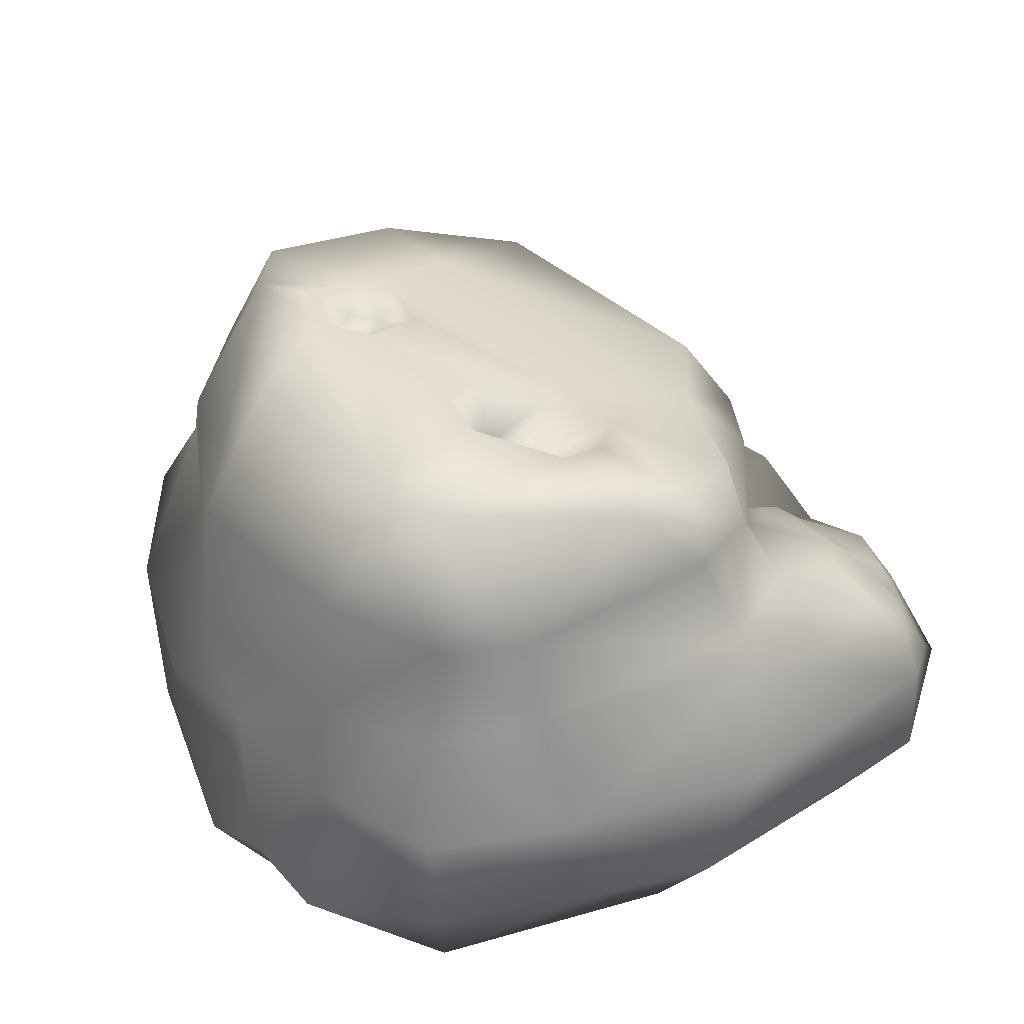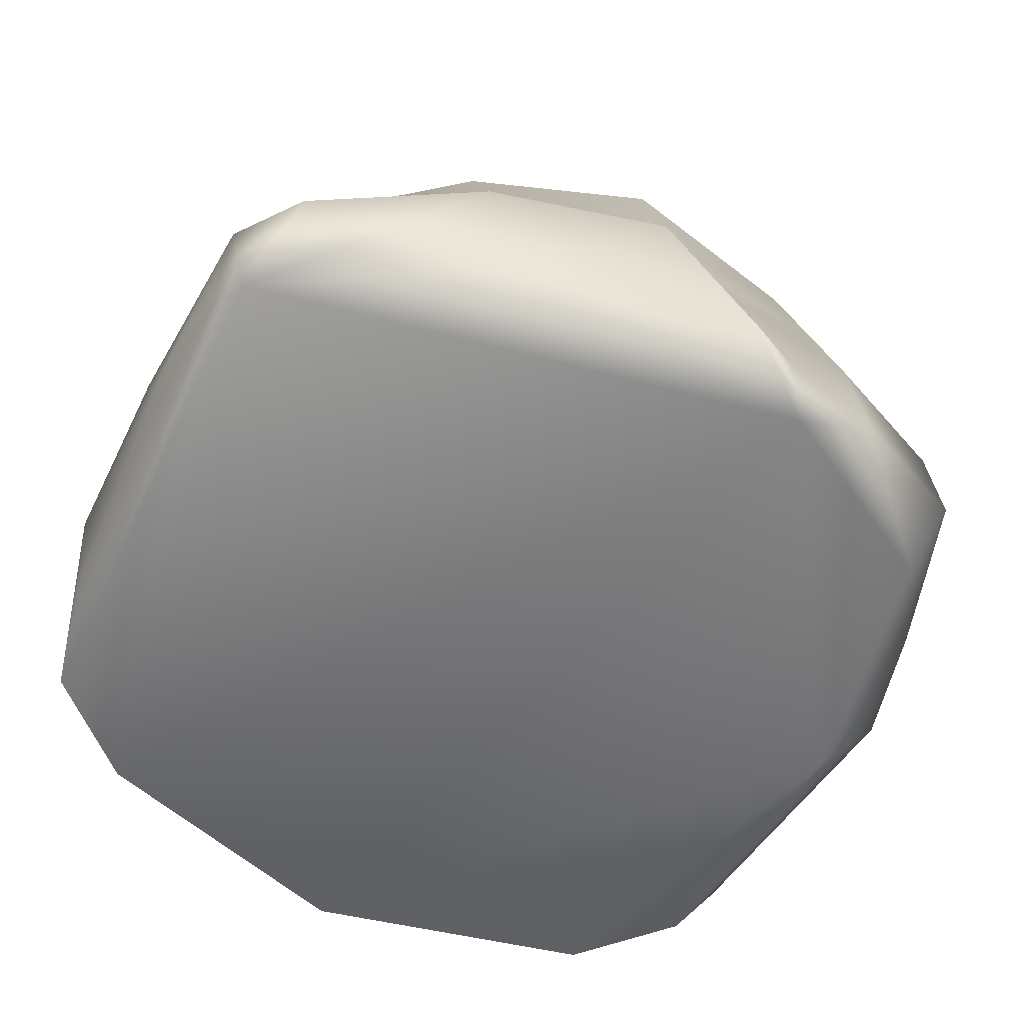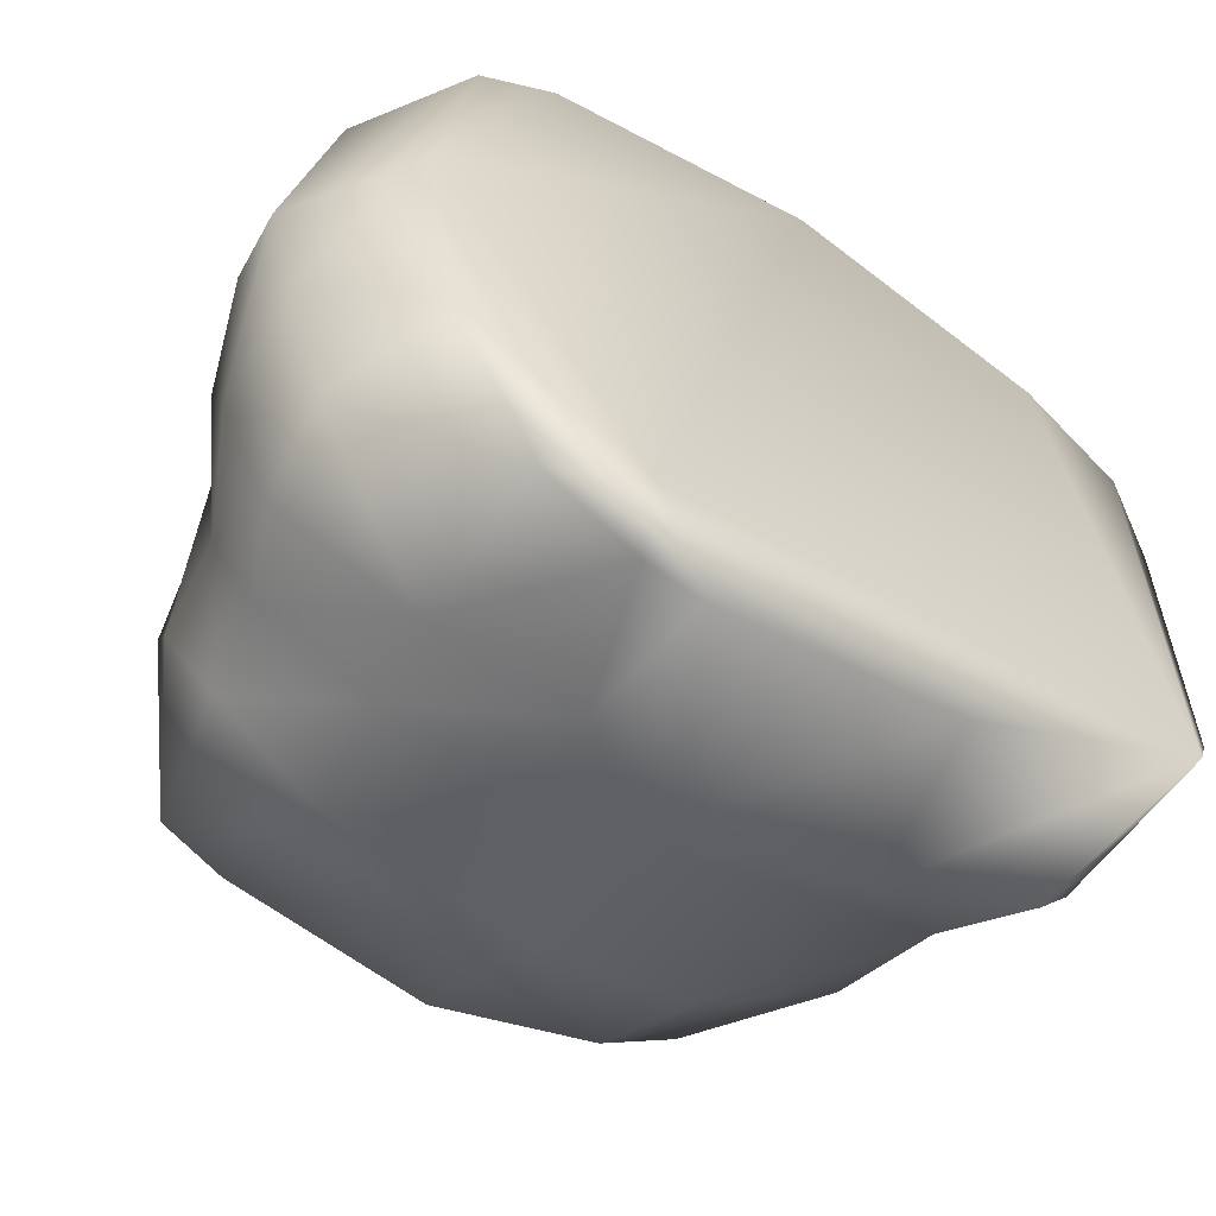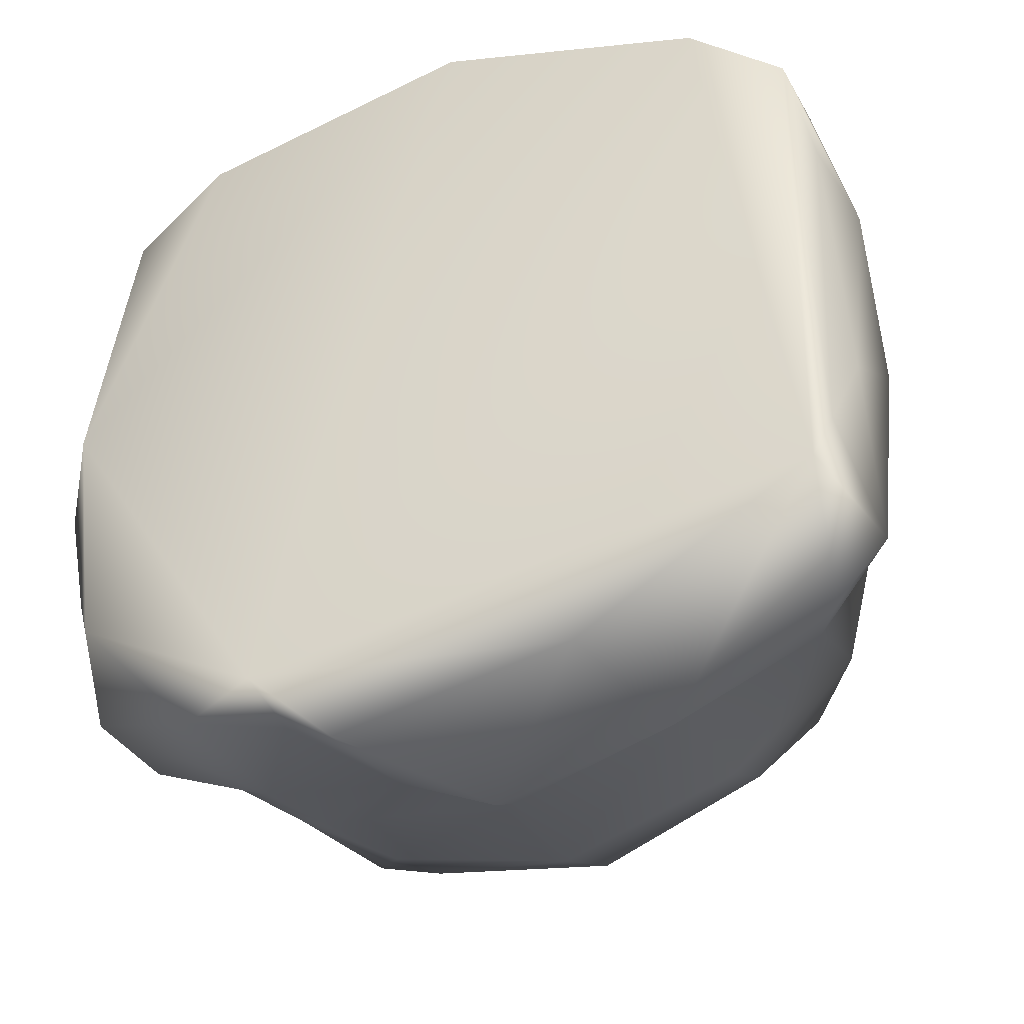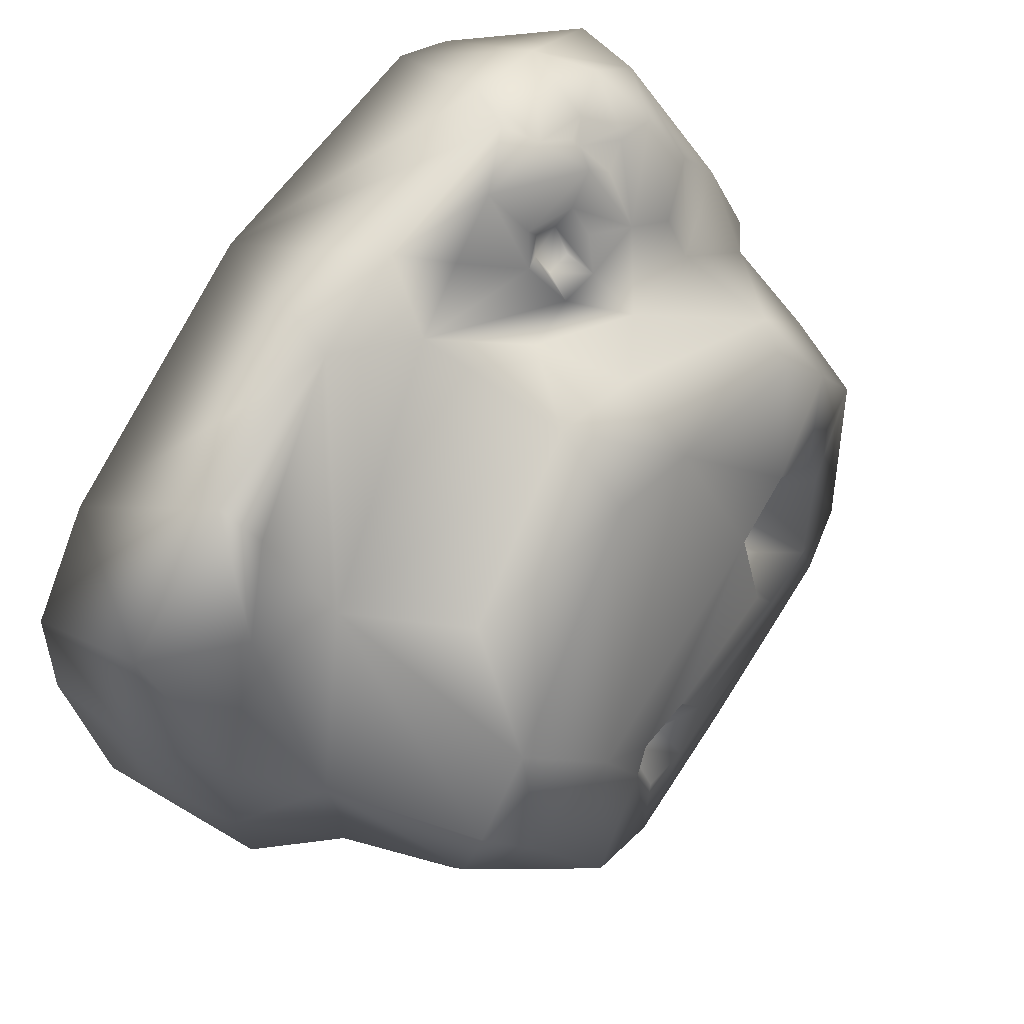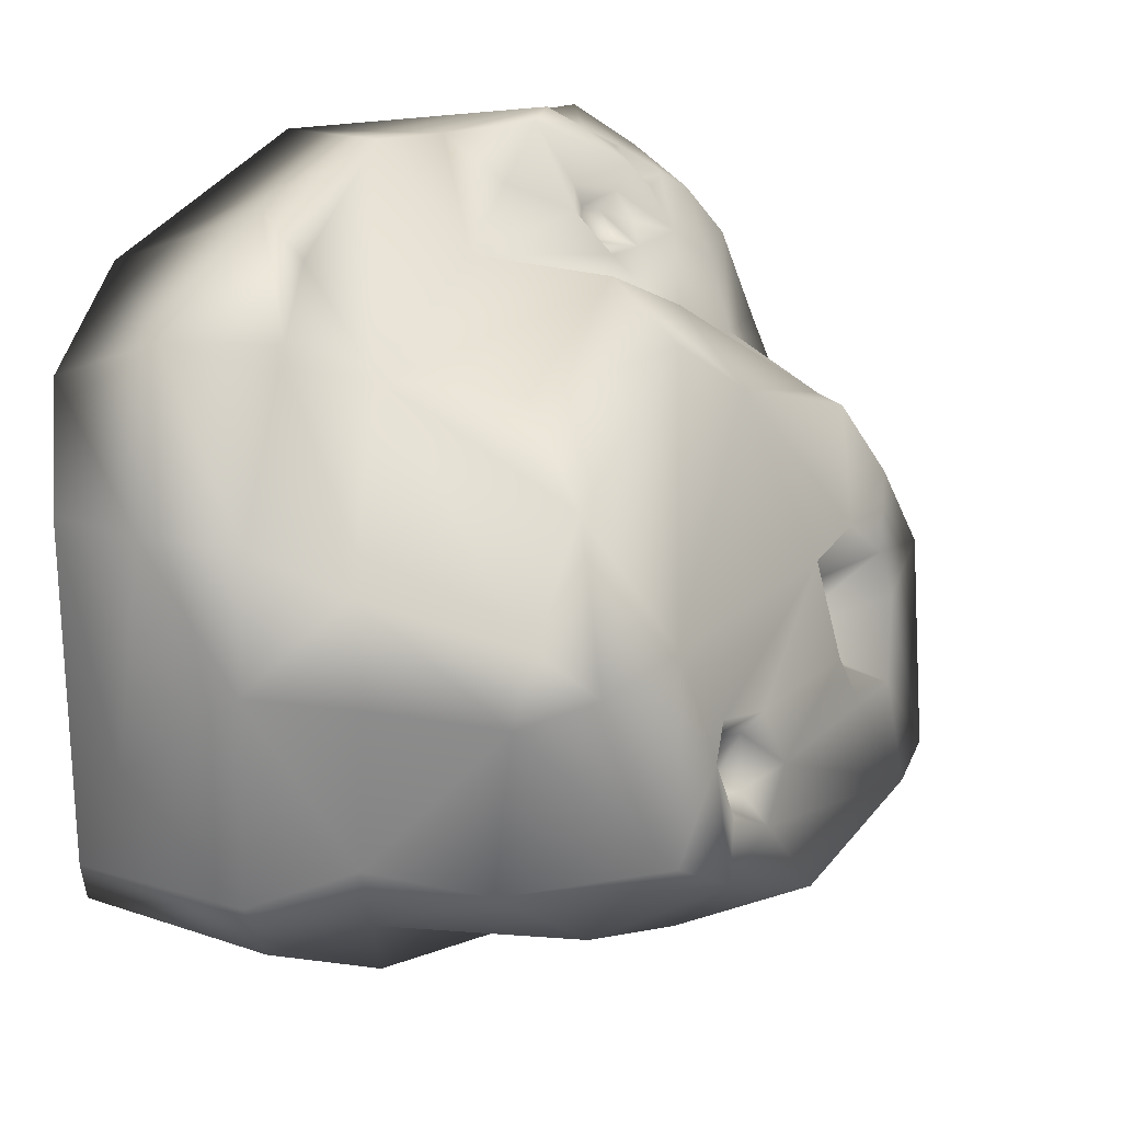
<metadata>
{"format":"obj","ext":"obj","renderer":"f3d","projection":"perspective","resolution":1024,"background":"white","views":[{"elev":39.4,"azim":-117.4,"up":"+Y"},{"elev":-60.1,"azim":155.2,"up":"+Y"},{"elev":-59.9,"azim":-33.6,"up":"+Z"},{"elev":-38.5,"azim":22.7,"up":"+Z"},{"elev":68.0,"azim":121.0,"up":"+Z"},{"elev":17.8,"azim":119.9,"up":"+Z"}]}
</metadata>
<code>
o model_4844
v -0.2426 0.6603 -0.3001
v -0.004116 0.651 -0.3465
v 0.005823 0.4819 -0.433
v -0.2233 0.4884 -0.3751
v -0.383 0.00177 0.3029
v -0.2823 0.004759 0.4069
v -0.3368 0.1516 0.4626
v 0.3868 0.3136 -0.3143
v 0.2248 0.3105 -0.3701
v 0.2196 0.4868 -0.36
v -0.01191 0.2003 0.3347
v -0.02877 0.1542 0.4678
v 0.117 0.1624 0.4805
v -0.3805 0.3609 -0.3089
v -0.4877 0.2581 -0.1746
v -0.4243 0.3876 -0.1942
v -0.0985 0.299 0.2709
v -0.1429 0.3127 0.3234
v -0.3414 0.5805 0.05094
v -0.2557 0.6153 -0.02276
v -0.3867 0.6054 -0.04522
v -0.2671 0.2312 -0.4186
v -0.2466 0.34 -0.4009
v -0.09349 0.2191 -0.4512
v 0.1942 0.0254 -0.4585
v -0.1695 -0.008526 -0.4317
v -0.08834 0.03765 -0.4991
v 0.3717 -0.003443 0.3741
v 0.3117 0.1466 0.4303
v 0.05327 -0.003617 0.4714
v 0.3119 0.5275 0.1592
v 0.3917 0.5197 0.03447
v 0.3552 0.578 -0.01765
v -0.5248 0.1351 -0.006805
v -0.4661 0.1458 0.3352
v -0.4119 0.5014 -0.2043
v -0.3556 0.4823 -0.2933
v -0.4355 0.2301 0.3572
v -0.4469 0.3473 0.1988
v -0.4626 0.3898 0.0858
v -0.5099 0.2461 0.06716
v 0.5138 0.2448 -0.0261
v 0.5122 0.0843 -0.1397
v 0.4931 0.2239 -0.2729
v 0.2348 0.2222 -0.4539
v 0.01819 0.2383 -0.4963
v 0.008604 0.3096 -0.4508
v 0.004965 0.3942 0.3326
v -0.1099 0.4186 0.2815
v -0.4928 0.1291 -0.1537
v -0.4418 0.1281 -0.3415
v -0.3883 -0.005254 -0.3077
v -0.4268 -0.006799 -0.01579
v 0.2048 0.6508 -0.2643
v 0.3827 0.4664 -0.2482
v 0.1828 0.6213 -0.1371
v 0.2929 0.6341 -0.2135
v 0.2048 0.6508 -0.2643
v 0.1663 0.635 -0.2018
v 0.3017 0.2778 0.2665
v 0.4439 0.3376 0.07641
v -0.2652 0.6278 -0.07897
v -0.3228 0.6488 -0.2803
v 0.4793 0.135 0.323
v 0.3913 0.227 0.3133
v 0.3046 0.1923 0.3814
v -0.2034 0.5991 0.02171
v 0.4176 0.5094 -0.0421
v 0.4381 0.3451 -0.04498
v 0.4252 0.3272 -0.2332
v 0.3827 0.4664 -0.2482
v -0.09288 0.639 -0.1012
v -0.1185 0.6541 -0.1624
v -0.1208 0.5565 -0.11
v -0.2018 0.6542 -0.1633
v -0.1874 0.5153 -0.1252
v -0.1108 0.5992 0.003552
v -0.1371 0.519 -0.06657
v 0.4885 0.2393 0.1261
v -0.4292 0.4097 0.07745
v -0.3971 0.5185 0.03996
v -0.3867 0.6054 -0.04522
v -0.3414 0.5805 0.05094
v -0.3228 0.6488 -0.2803
v 0.4956 0.006403 -0.27
v -0.3805 0.3609 -0.3089
v -0.4288 0.2441 -0.3429
v -0.4418 0.1281 -0.3415
v -0.2642 0.03255 -0.4413
v -0.3883 -0.005254 -0.3077
v -0.3556 0.4823 -0.2933
v -0.385 0.3349 0.3124
v -0.3248 0.3783 0.203
v -0.3796 0.2127 0.4124
v 0.1021 0.6451 -0.2338
v 0.04979 0.6396 -0.1794
v 0.09575 0.607 -0.2023
v 0.4738 -0.003534 -0.3203
v 0.4334 0.2079 -0.3549
v 0.1677 0.5907 -0.1602
v 0.1386 0.5845 -0.2009
v 0.0799 0.5994 -0.1418
v -0.3228 0.6488 -0.2803
v -0.1485 0.04815 -0.4669
v -0.2426 0.6603 -0.3001
v -0.3136 0.2297 0.4202
v -0.31 0.3562 0.2952
v -0.2107 0.369 0.2298
v 0.2929 0.6341 -0.2135
v 0.5248 0.133 0.13
v -0.3286 0.2767 0.3858
v -0.2867 0.2856 0.3806
v -0.2617 0.3322 0.3334
v -0.3794 0.2866 0.3652
v -0.336 0.2697 0.3927
v -0.2823 0.004759 0.4069
v -0.4268 -0.006799 -0.01579
v 0.05327 -0.003617 0.4714
v -0.2608 0.1243 0.4609
v -0.09435 0.5086 0.1991
v 0.02813 0.4897 0.27
v 0.2235 0.5954 -0.003154
v 0.4956 0.006403 -0.27
v 0.5095 0.01171 0.1313
v 0.4828 0.0006464 0.2736
v 0.3868 0.3136 -0.3143
v -0.2803 0.5491 0.1427
v -0.4288 0.2441 -0.3429
v 0.1556 0.6153 -0.09753
v -0.08275 0.2028 0.4066
v -0.1464 0.2074 0.4699
v -0.2266 0.1764 0.475
v 0.4738 -0.003534 -0.3203
v -0.2428 0.2165 0.452
v -0.2628 0.271 0.4087
v 0.2307 0.4191 0.2469
v 0.02813 0.4897 0.27
v 0.07846 0.6254 -0.1114
v 0.1394 0.5914 -0.1282
v -0.4928 0.1291 -0.1537
v -0.3301 0.4938 0.1401
v -0.278 0.239 0.4268
v 0.2929 0.6341 -0.2135
v -0.1886 0.3227 0.326
v -0.2803 0.5491 0.1427
v 0.5095 0.01171 0.1313
v 0.4334 0.2079 -0.3549
v -0.2183 0.2992 0.3506
v -0.1349 0.2676 0.3712
v -0.1634 0.2495 0.3979
v -0.1598 0.2607 0.3557
v -0.1603 0.2803 0.3338
v -0.2022 0.2625 0.3618
v -0.2226 0.2729 0.3838
v -0.1774 0.2519 0.3702
v -0.1913 0.286 0.335
v -0.2981 0.239 0.3828
v -0.09435 0.5086 0.1991
v -0.004116 0.651 -0.3465
v 0.3119 0.5275 0.1592
v 0.3552 0.578 -0.01765
v -0.383 0.00177 0.3029
v -0.1695 -0.008526 -0.4317
v 0.3717 -0.003443 0.3741
v 0.4738 -0.003534 -0.3203
v 0.4828 0.0006464 0.2736
v -0.3883 -0.005254 -0.3077
g surface_000
f 163 117 167
f 118 117 163
f 116 117 118
f 116 162 117
f 118 163 164
f 164 163 165
f 164 165 166
f 54 143 55
f 10 54 55
f 54 10 3
f 54 3 2
f 1 2 3
f 1 3 4
f 1 4 103
f 4 91 103
f 10 55 8
f 8 9 10
f 9 3 10
f 9 47 3
f 47 4 3
f 47 23 4
f 23 91 4
f 23 86 91
f 22 86 23
f 86 22 87
f 87 22 88
f 45 9 8
f 45 47 9
f 45 46 47
f 24 47 46
f 24 23 47
f 22 23 24
f 22 24 104
f 89 22 104
f 89 88 22
f 88 89 90
f 26 90 89
f 45 8 147
f 133 45 147
f 133 25 45
f 46 45 25
f 46 25 27
f 24 46 27
f 104 24 27
f 26 104 27
f 89 104 26
f 133 26 25
f 25 26 27
f 128 51 140
f 128 140 15
f 15 14 128
f 14 15 16
f 16 37 14
f 16 36 37
f 37 36 84
f 36 82 84
f 34 15 140
f 34 41 15
f 15 41 40
f 15 40 16
f 40 80 16
f 80 36 16
f 80 81 36
f 82 36 81
f 82 81 83
f 83 81 141
f 83 141 145
f 38 41 34
f 38 40 41
f 38 39 40
f 39 80 40
f 39 93 80
f 80 93 141
f 141 81 80
f 38 34 35
f 7 38 35
f 7 94 38
f 38 94 114
f 38 114 92
f 92 39 38
f 92 93 39
f 34 5 35
f 5 7 35
f 5 6 7
f 6 119 7
f 119 134 7
f 134 106 7
f 7 106 94
f 94 106 115
f 94 115 114
f 34 53 5
f 50 53 34
f 50 52 53
f 50 51 52
f 30 119 6
f 132 119 30
f 119 132 134
f 134 132 131
f 134 131 135
f 135 142 134
f 134 142 106
f 157 106 142
f 115 106 157
f 157 111 115
f 111 114 115
f 132 30 12
f 131 132 12
f 131 12 130
f 149 131 130
f 149 150 131
f 135 131 150
f 30 13 12
f 11 12 13
f 130 12 11
f 11 149 130
f 11 18 149
f 151 149 18
f 155 149 151
f 155 150 149
f 154 150 155
f 135 150 154
f 28 13 30
f 28 29 13
f 13 29 66
f 13 66 60
f 13 60 11
f 48 11 60
f 17 11 48
f 17 18 11
f 64 29 28
f 29 64 65
f 29 65 66
f 65 60 66
f 65 61 60
f 32 60 61
f 32 31 60
f 31 136 60
f 48 60 136
f 125 64 28
f 125 110 64
f 64 110 79
f 65 64 79
f 65 79 61
f 61 79 42
f 61 42 69
f 68 61 69
f 32 61 68
f 32 68 33
f 31 32 33
f 125 146 110
f 146 43 110
f 110 43 42
f 110 42 79
f 42 43 44
f 70 42 44
f 70 69 42
f 68 69 70
f 68 70 71
f 109 68 71
f 109 33 68
f 44 43 85
f 98 44 85
f 44 98 99
f 44 99 126
f 126 70 44
f 70 126 71
f 136 31 137
f 136 137 48
f 158 48 137
f 158 49 48
f 17 48 49
f 49 108 17
f 108 18 17
f 108 144 18
f 144 152 18
f 151 18 152
f 158 141 49
f 49 141 108
f 108 141 93
f 107 108 93
f 108 107 113
f 108 113 144
f 158 145 141
f 93 92 107
f 114 107 92
f 114 113 107
f 111 113 114
f 111 112 113
f 135 113 112
f 113 135 154
f 113 154 148
f 113 148 144
f 157 112 111
f 135 112 157
f 157 142 135
f 123 125 98
f 123 124 125
f 123 43 124
f 144 148 153
f 153 148 154
f 154 155 153
f 153 155 151
f 153 151 152
f 156 153 152
f 144 153 156
f 144 156 152
f 122 161 57
f 161 122 160
f 122 121 160
f 120 121 122
f 120 122 77
f 120 77 67
f 120 67 127
f 56 122 57
f 56 129 122
f 129 77 122
f 138 77 129
f 138 72 77
f 77 72 74
f 77 74 78
f 78 67 77
f 56 57 58
f 56 58 59
f 56 59 100
f 56 100 139
f 56 139 129
f 129 139 138
f 102 138 139
f 96 138 102
f 96 72 138
f 96 73 72
f 72 73 74
f 58 95 59
f 59 95 101
f 100 59 101
f 100 101 102
f 102 139 100
f 58 159 95
f 105 95 159
f 105 96 95
f 95 96 97
f 101 95 97
f 101 97 102
f 96 102 97
f 105 73 96
f 105 75 73
f 74 73 75
f 74 75 76
f 78 74 76
f 76 20 78
f 20 67 78
f 75 105 63
f 75 63 62
f 75 62 76
f 76 62 20
f 21 20 62
f 19 20 21
f 19 67 20
f 127 67 19
f 21 62 63

</code>
